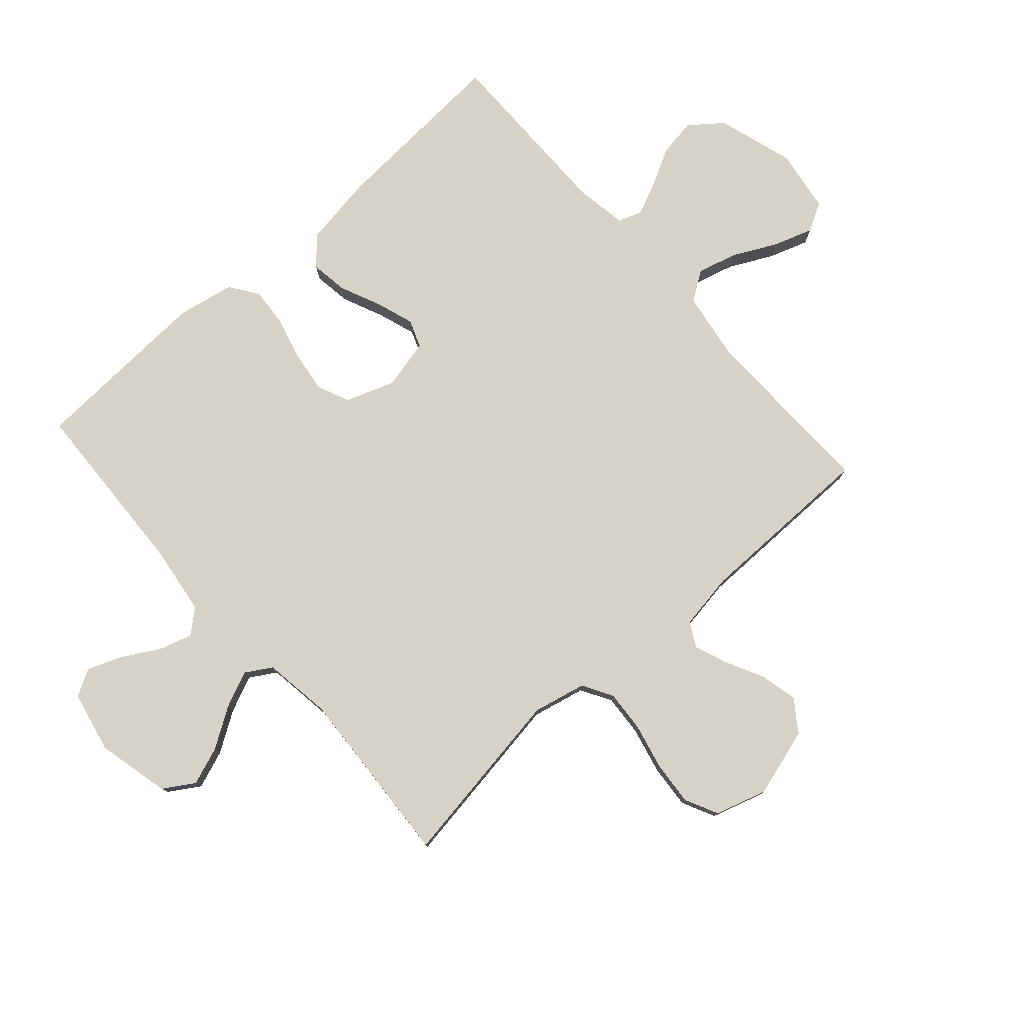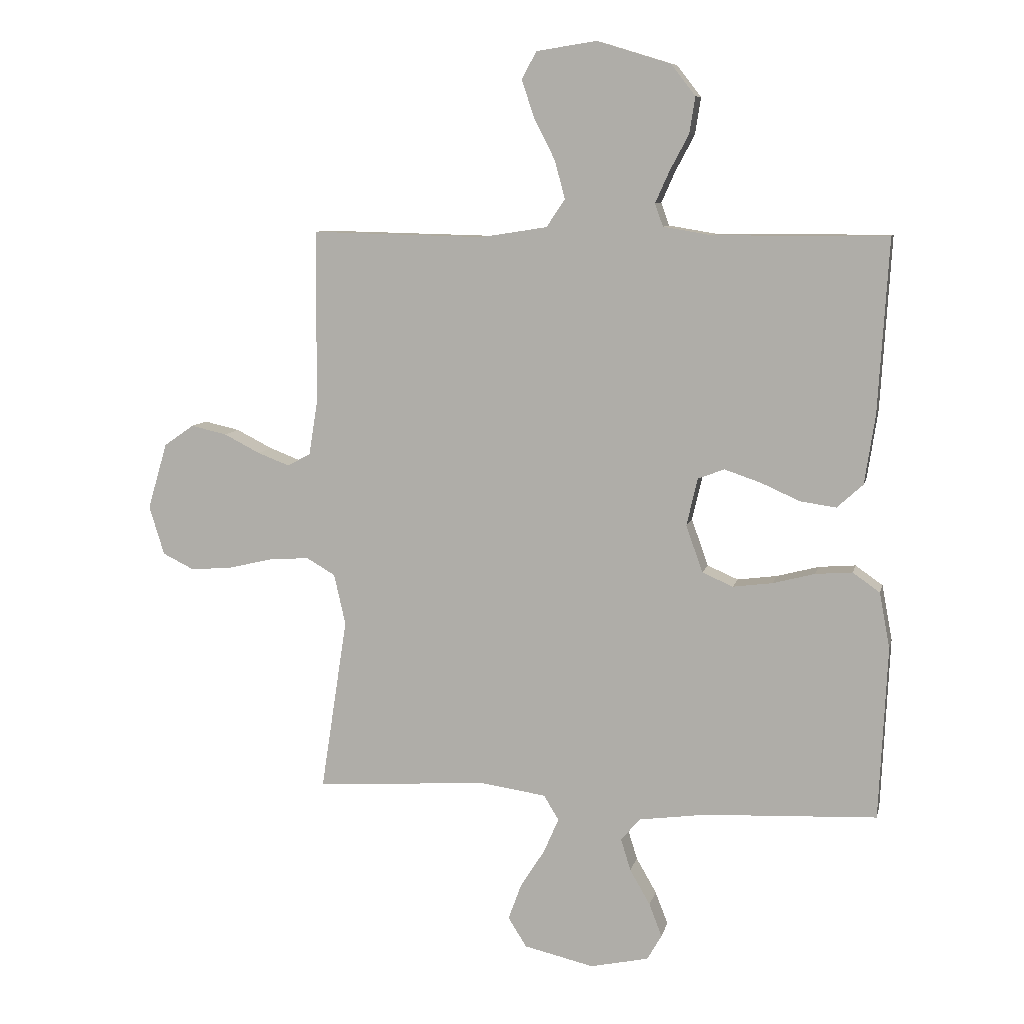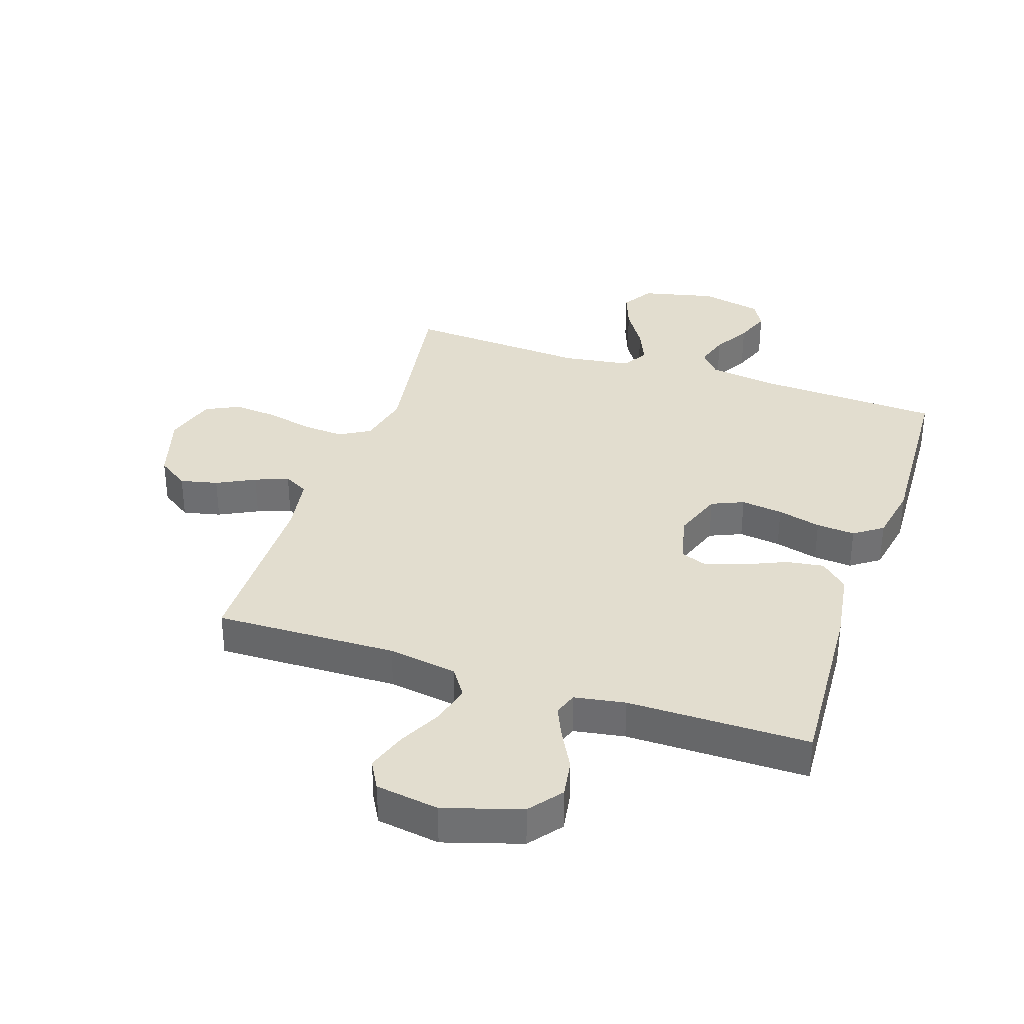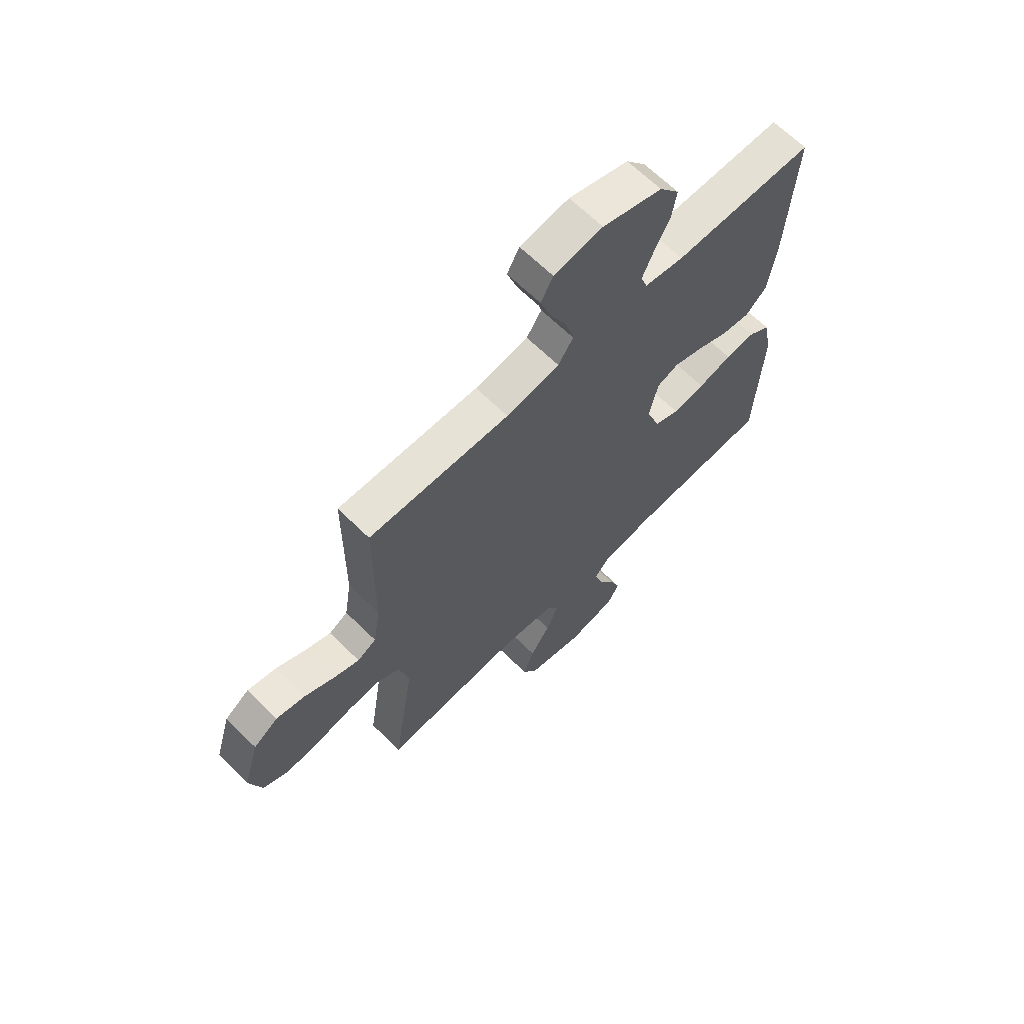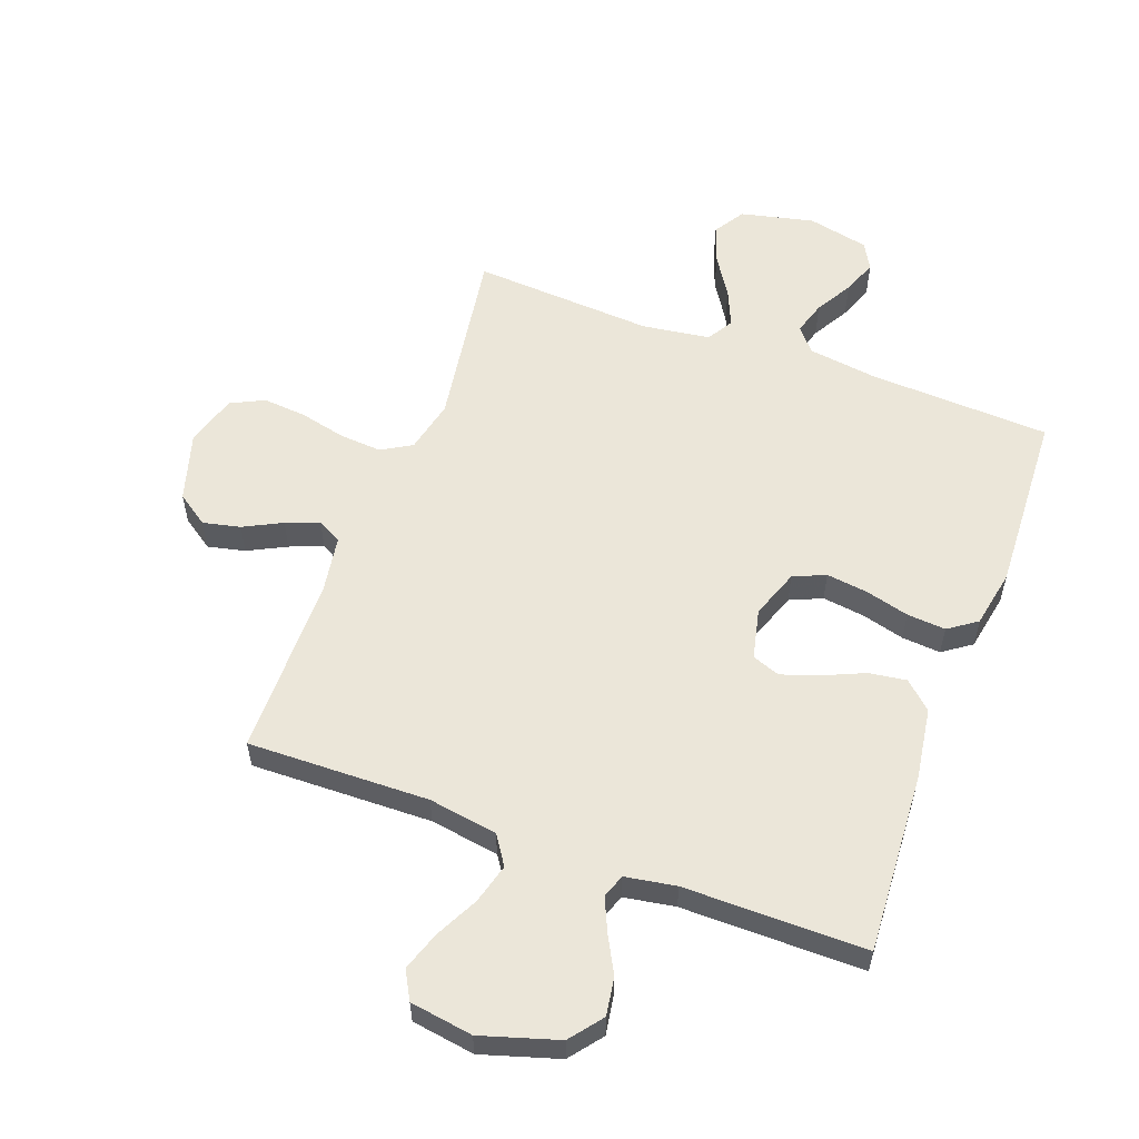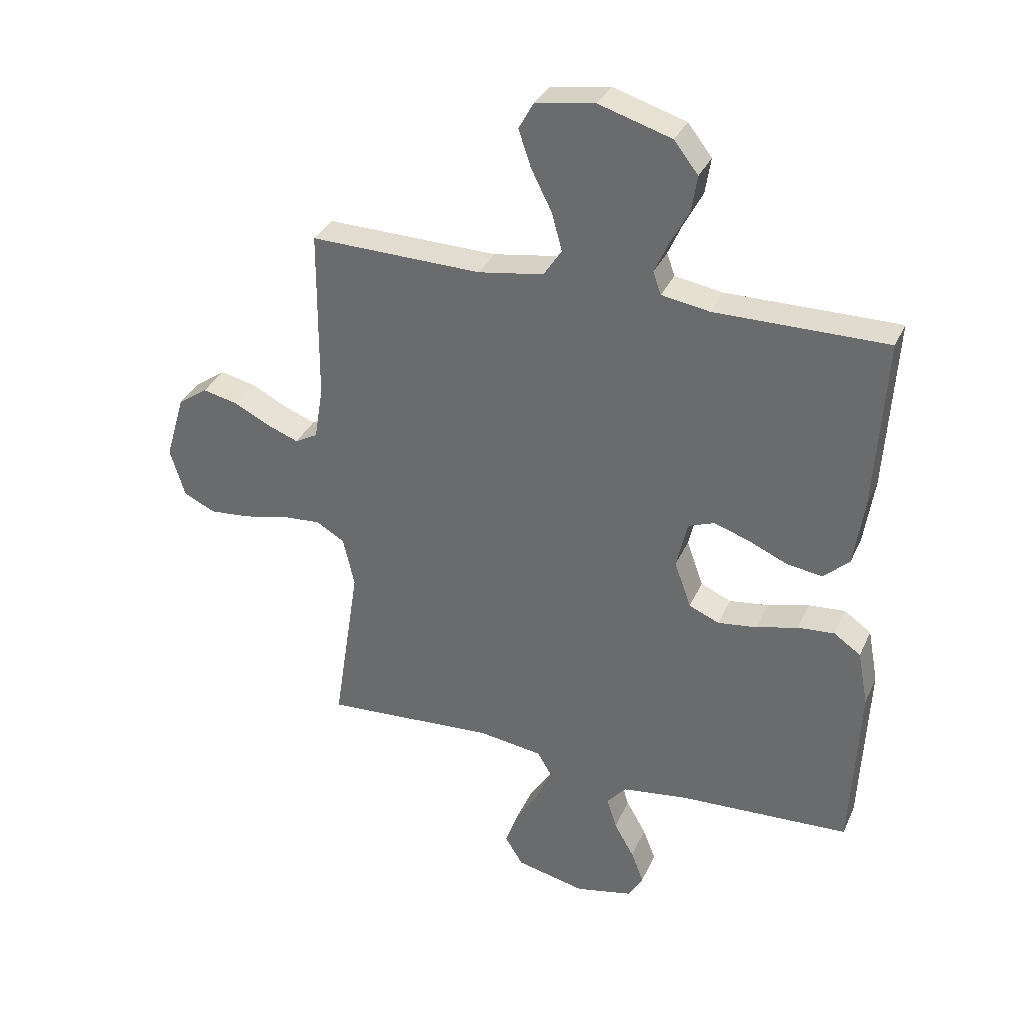
<metadata>
{"format":"obj","ext":"obj","renderer":"f3d","projection":"perspective","resolution":1024,"background":"white","views":[{"elev":78.6,"azim":-131.7,"up":"+Y"},{"elev":8.8,"azim":12.5,"up":"+Z"},{"elev":34.9,"azim":18.4,"up":"+Y"},{"elev":65.3,"azim":-45.2,"up":"+Z"},{"elev":56.8,"azim":20.3,"up":"+Y"},{"elev":33.5,"azim":21.6,"up":"+Z"}]}
</metadata>
<code>
v 0.5 0.07 0.5
v 0.482 0.07 0.2
v 0.464 0.07 0.081
v 0.419 0.07 0.04
v 0.357 0.07 0.049
v 0.289 0.07 0.079
v 0.227 0.07 0.1
v 0.181 0.07 0.083
v 0.162 0.07 0
v 0.191 0.07 -0.081
v 0.244 0.07 -0.104
v 0.313 0.07 -0.095
v 0.385 0.07 -0.076
v 0.449 0.07 -0.071
v 0.496 0.07 -0.104
v 0.514 0.07 -0.2
v 0.5 0.07 -0.5
v 0.2 0.07 -0.514
v 0.085 0.07 -0.53
v 0.052 0.07 -0.569
v 0.069 0.07 -0.624
v 0.104 0.07 -0.685
v 0.126 0.07 -0.742
v 0.101 0.07 -0.786
v 0 0.07 -0.808
v -0.121 0.07 -0.78
v -0.153 0.07 -0.729
v -0.13 0.07 -0.666
v -0.088 0.07 -0.6
v -0.062 0.07 -0.54
v -0.088 0.07 -0.497
v -0.2 0.07 -0.481
v -0.5 0.07 -0.5
v -0.454 0.07 -0.2
v -0.474 0.07 -0.112
v -0.524 0.07 -0.083
v -0.593 0.07 -0.088
v -0.67 0.07 -0.106
v -0.742 0.07 -0.112
v -0.797 0.07 -0.085
v -0.823 0.07 0
v -0.789 0.07 0.115
v -0.737 0.07 0.151
v -0.675 0.07 0.137
v -0.612 0.07 0.105
v -0.557 0.07 0.084
v -0.517 0.07 0.106
v -0.502 0.07 0.2
v -0.5 0.07 0.5
v -0.2 0.07 0.493
v -0.086 0.07 0.511
v -0.054 0.07 0.559
v -0.072 0.07 0.625
v -0.108 0.07 0.696
v -0.13 0.07 0.761
v -0.104 0.07 0.808
v 0 0.07 0.824
v 0.127 0.07 0.785
v 0.169 0.07 0.731
v 0.159 0.07 0.668
v 0.126 0.07 0.606
v 0.102 0.07 0.552
v 0.116 0.07 0.513
v 0.2 0.07 0.499
v 0.5 0 0.5
v 0.482 0 0.2
v 0.464 0 0.081
v 0.419 0 0.04
v 0.357 0 0.049
v 0.289 0 0.079
v 0.227 0 0.1
v 0.181 0 0.083
v 0.162 0 0
v 0.191 0 -0.081
v 0.244 0 -0.104
v 0.313 0 -0.095
v 0.385 0 -0.076
v 0.449 0 -0.071
v 0.496 0 -0.104
v 0.514 0 -0.2
v 0.5 0 -0.5
v 0.2 0 -0.514
v 0.085 0 -0.53
v 0.052 0 -0.569
v 0.069 0 -0.624
v 0.104 0 -0.685
v 0.126 0 -0.742
v 0.101 0 -0.786
v 0 0 -0.808
v -0.121 0 -0.78
v -0.153 0 -0.729
v -0.13 0 -0.666
v -0.088 0 -0.6
v -0.062 0 -0.54
v -0.088 0 -0.497
v -0.2 0 -0.481
v -0.5 0 -0.5
v -0.454 0 -0.2
v -0.474 0 -0.112
v -0.524 0 -0.083
v -0.593 0 -0.088
v -0.67 0 -0.106
v -0.742 0 -0.112
v -0.797 0 -0.085
v -0.823 0 0
v -0.789 0 0.115
v -0.737 0 0.151
v -0.675 0 0.137
v -0.612 0 0.105
v -0.557 0 0.084
v -0.517 0 0.106
v -0.502 0 0.2
v -0.5 0 0.5
v -0.2 0 0.493
v -0.086 0 0.511
v -0.054 0 0.559
v -0.072 0 0.625
v -0.108 0 0.696
v -0.13 0 0.761
v -0.104 0 0.808
v 0 0 0.824
v 0.127 0 0.785
v 0.169 0 0.731
v 0.159 0 0.668
v 0.126 0 0.606
v 0.102 0 0.552
v 0.116 0 0.513
v 0.2 0 0.499
f 59 60 61
f 58 59 61
f 57 58 61
f 56 57 61
f 55 56 61
f 54 55 61
f 53 54 61
f 52 53 61 62
f 51 52 62 63
f 48 49 50
f 51 63 64
f 50 51 64
f 48 50 64
f 47 48 64
f 43 44 45
f 42 43 45
f 41 42 45
f 40 41 45
f 39 40 45
f 38 39 45
f 37 38 45
f 36 37 45 46
f 64 1 2
f 47 64 2
f 46 47 2
f 36 46 2
f 35 36 2
f 27 28 29
f 26 27 29
f 25 26 29
f 24 25 29
f 23 24 29
f 22 23 29
f 21 22 29
f 20 21 29 30
f 19 20 30 31
f 16 17 18
f 15 16 18
f 14 15 18
f 13 14 18
f 12 13 18
f 18 19 31
f 12 18 31
f 11 12 31
f 4 5 6
f 3 4 6
f 2 3 6
f 2 6 7
f 35 2 7 8
f 32 33 34
f 32 34 35
f 31 32 35
f 11 31 35
f 10 11 35
f 9 10 35
f 8 9 35
f 125 124 123
f 125 123 122
f 125 122 121
f 125 121 120
f 125 120 119
f 125 119 118
f 125 118 117
f 126 125 117 116
f 127 126 116 115
f 114 113 112
f 128 127 115
f 128 115 114
f 128 114 112
f 128 112 111
f 109 108 107
f 109 107 106
f 109 106 105
f 109 105 104
f 109 104 103
f 109 103 102
f 109 102 101
f 110 109 101 100
f 66 65 128
f 66 128 111
f 66 111 110
f 66 110 100
f 66 100 99
f 93 92 91
f 93 91 90
f 93 90 89
f 93 89 88
f 93 88 87
f 93 87 86
f 93 86 85
f 94 93 85 84
f 95 94 84 83
f 82 81 80
f 82 80 79
f 82 79 78
f 82 78 77
f 82 77 76
f 95 83 82
f 95 82 76
f 95 76 75
f 70 69 68
f 70 68 67
f 70 67 66
f 71 70 66
f 72 71 66 99
f 98 97 96
f 99 98 96
f 99 96 95
f 99 95 75
f 99 75 74
f 99 74 73
f 99 73 72
f 1 65 66 2
f 2 66 67 3
f 3 67 68 4
f 4 68 69 5
f 5 69 70 6
f 6 70 71 7
f 7 71 72 8
f 8 72 73 9
f 9 73 74 10
f 10 74 75 11
f 11 75 76 12
f 12 76 77 13
f 13 77 78 14
f 14 78 79 15
f 15 79 80 16
f 16 80 81 17
f 17 81 82 18
f 18 82 83 19
f 19 83 84 20
f 20 84 85 21
f 21 85 86 22
f 22 86 87 23
f 23 87 88 24
f 24 88 89 25
f 25 89 90 26
f 26 90 91 27
f 27 91 92 28
f 28 92 93 29
f 29 93 94 30
f 30 94 95 31
f 31 95 96 32
f 32 96 97 33
f 33 97 98 34
f 34 98 99 35
f 35 99 100 36
f 36 100 101 37
f 37 101 102 38
f 38 102 103 39
f 39 103 104 40
f 40 104 105 41
f 41 105 106 42
f 42 106 107 43
f 43 107 108 44
f 44 108 109 45
f 45 109 110 46
f 46 110 111 47
f 47 111 112 48
f 48 112 113 49
f 49 113 114 50
f 50 114 115 51
f 51 115 116 52
f 52 116 117 53
f 53 117 118 54
f 54 118 119 55
f 55 119 120 56
f 56 120 121 57
f 57 121 122 58
f 58 122 123 59
f 59 123 124 60
f 60 124 125 61
f 61 125 126 62
f 62 126 127 63
f 63 127 128 64
f 64 128 65 1

</code>
